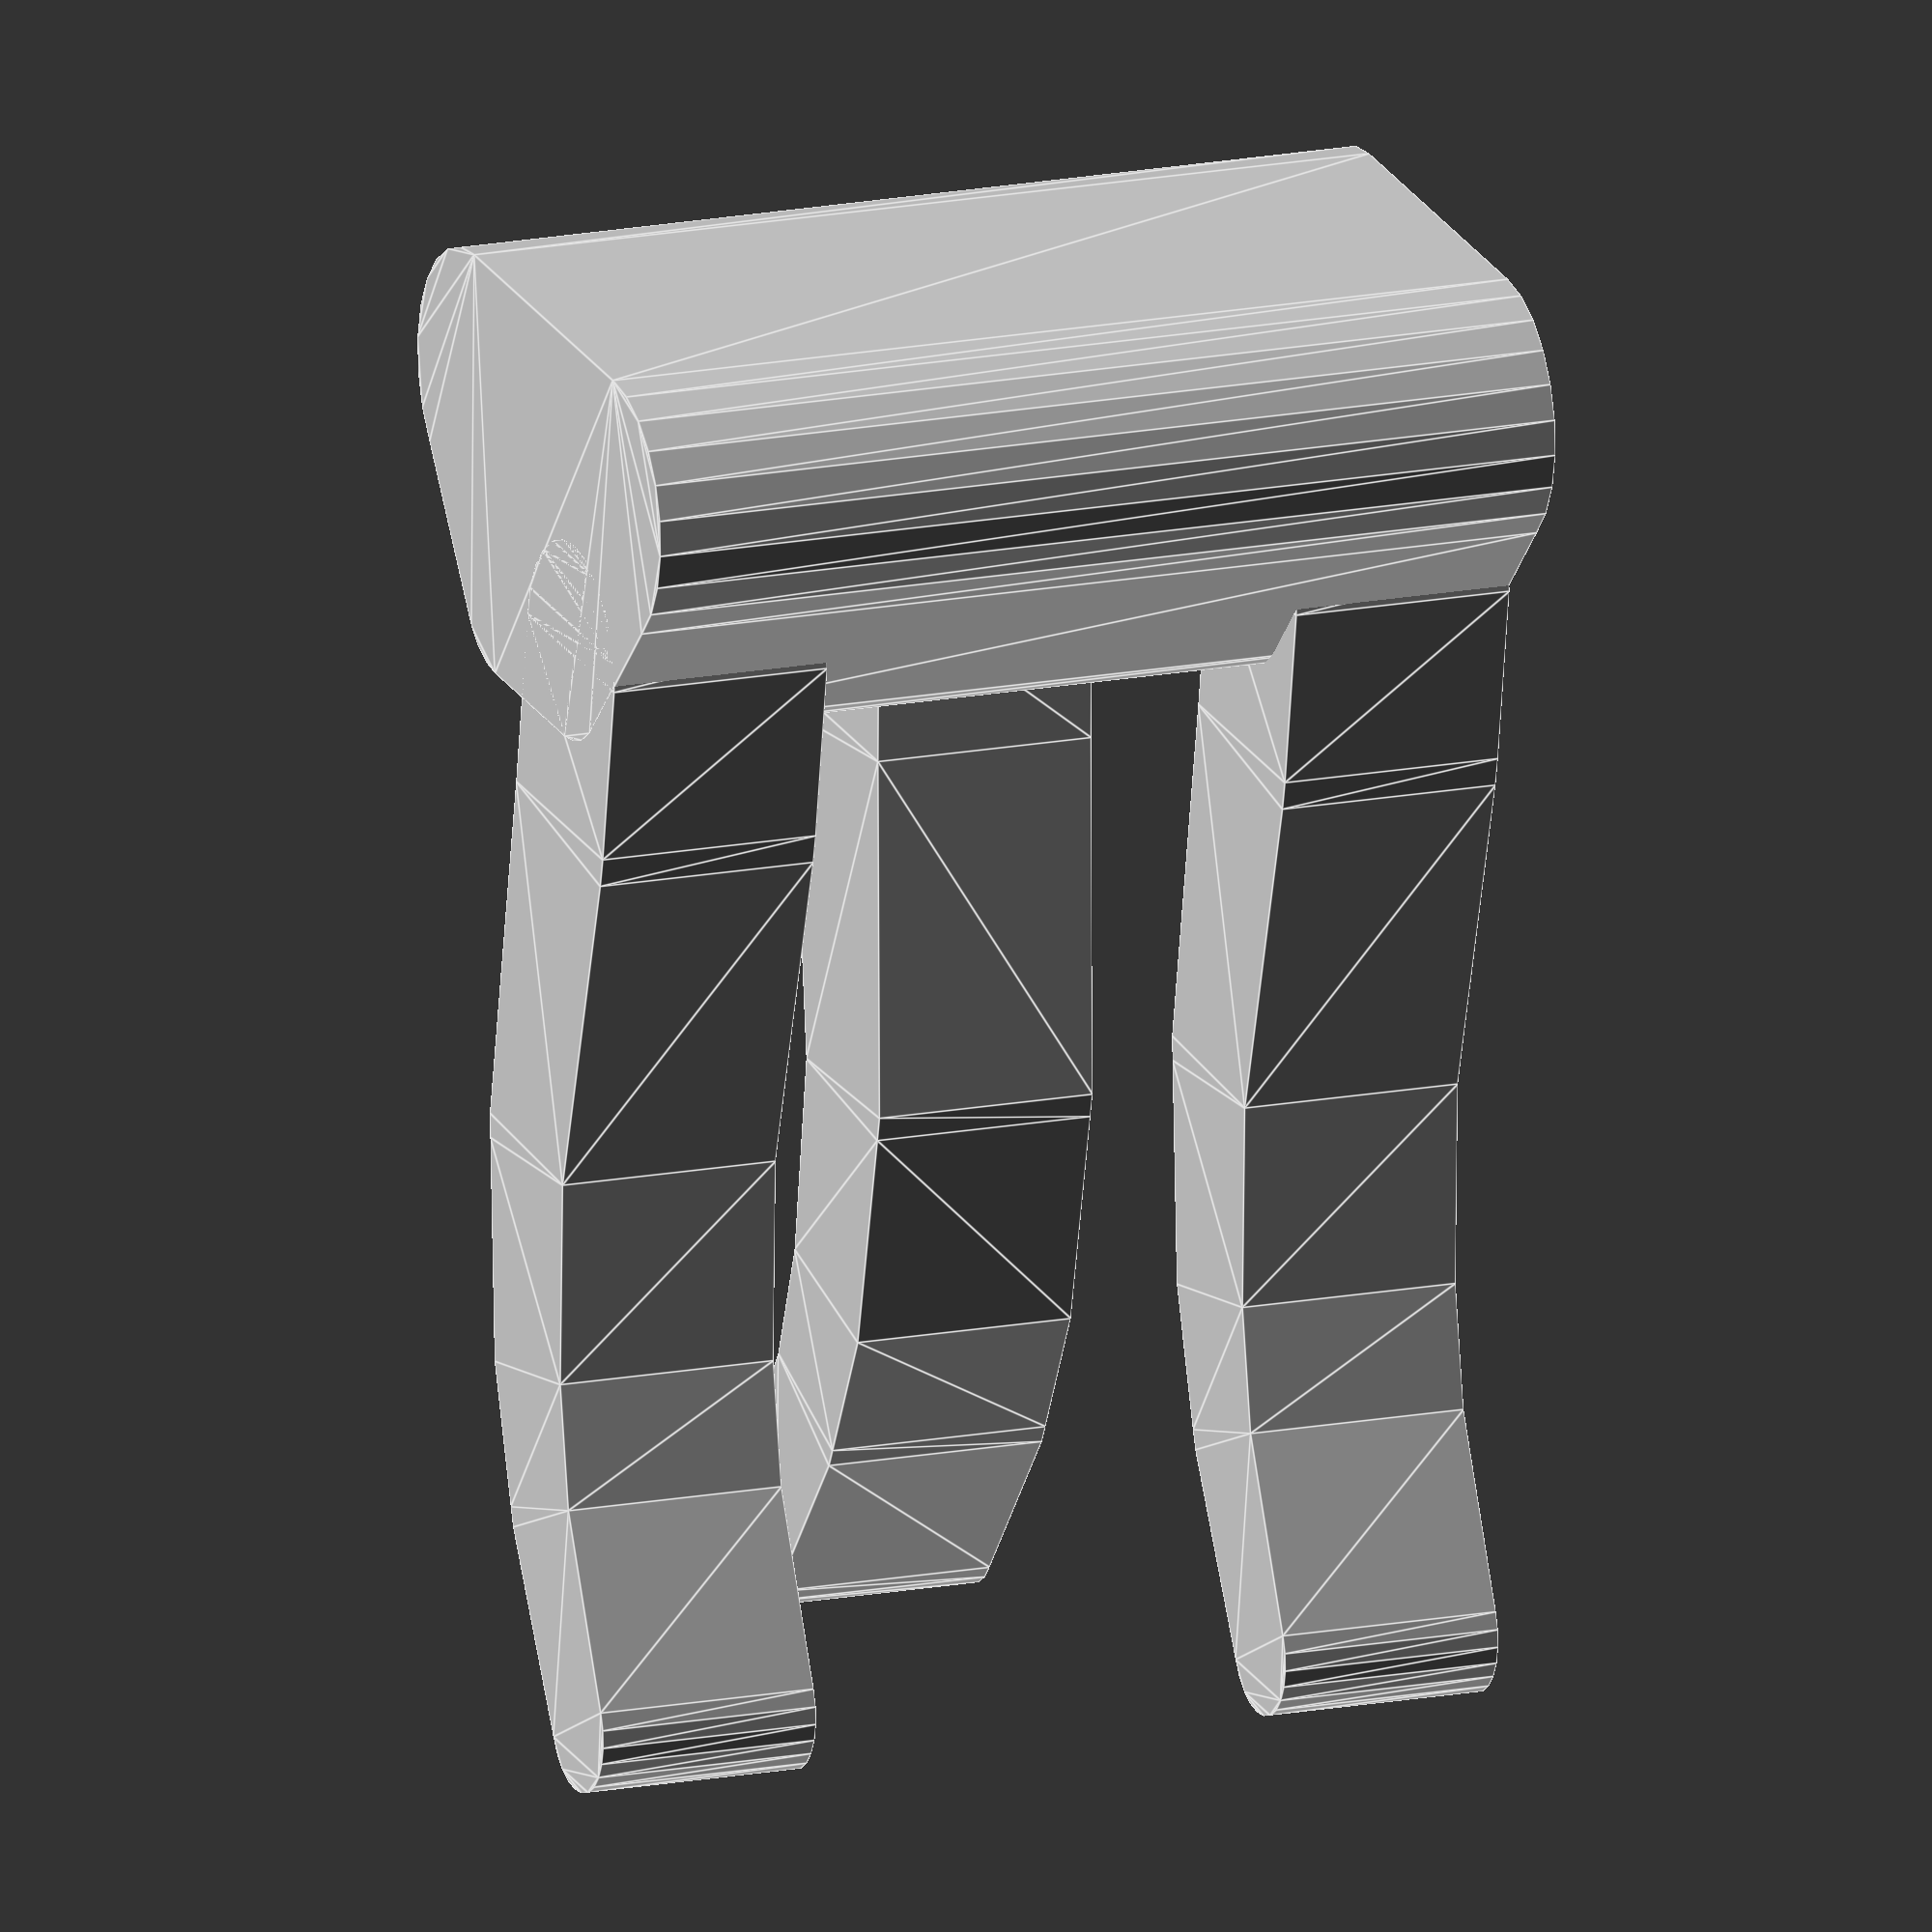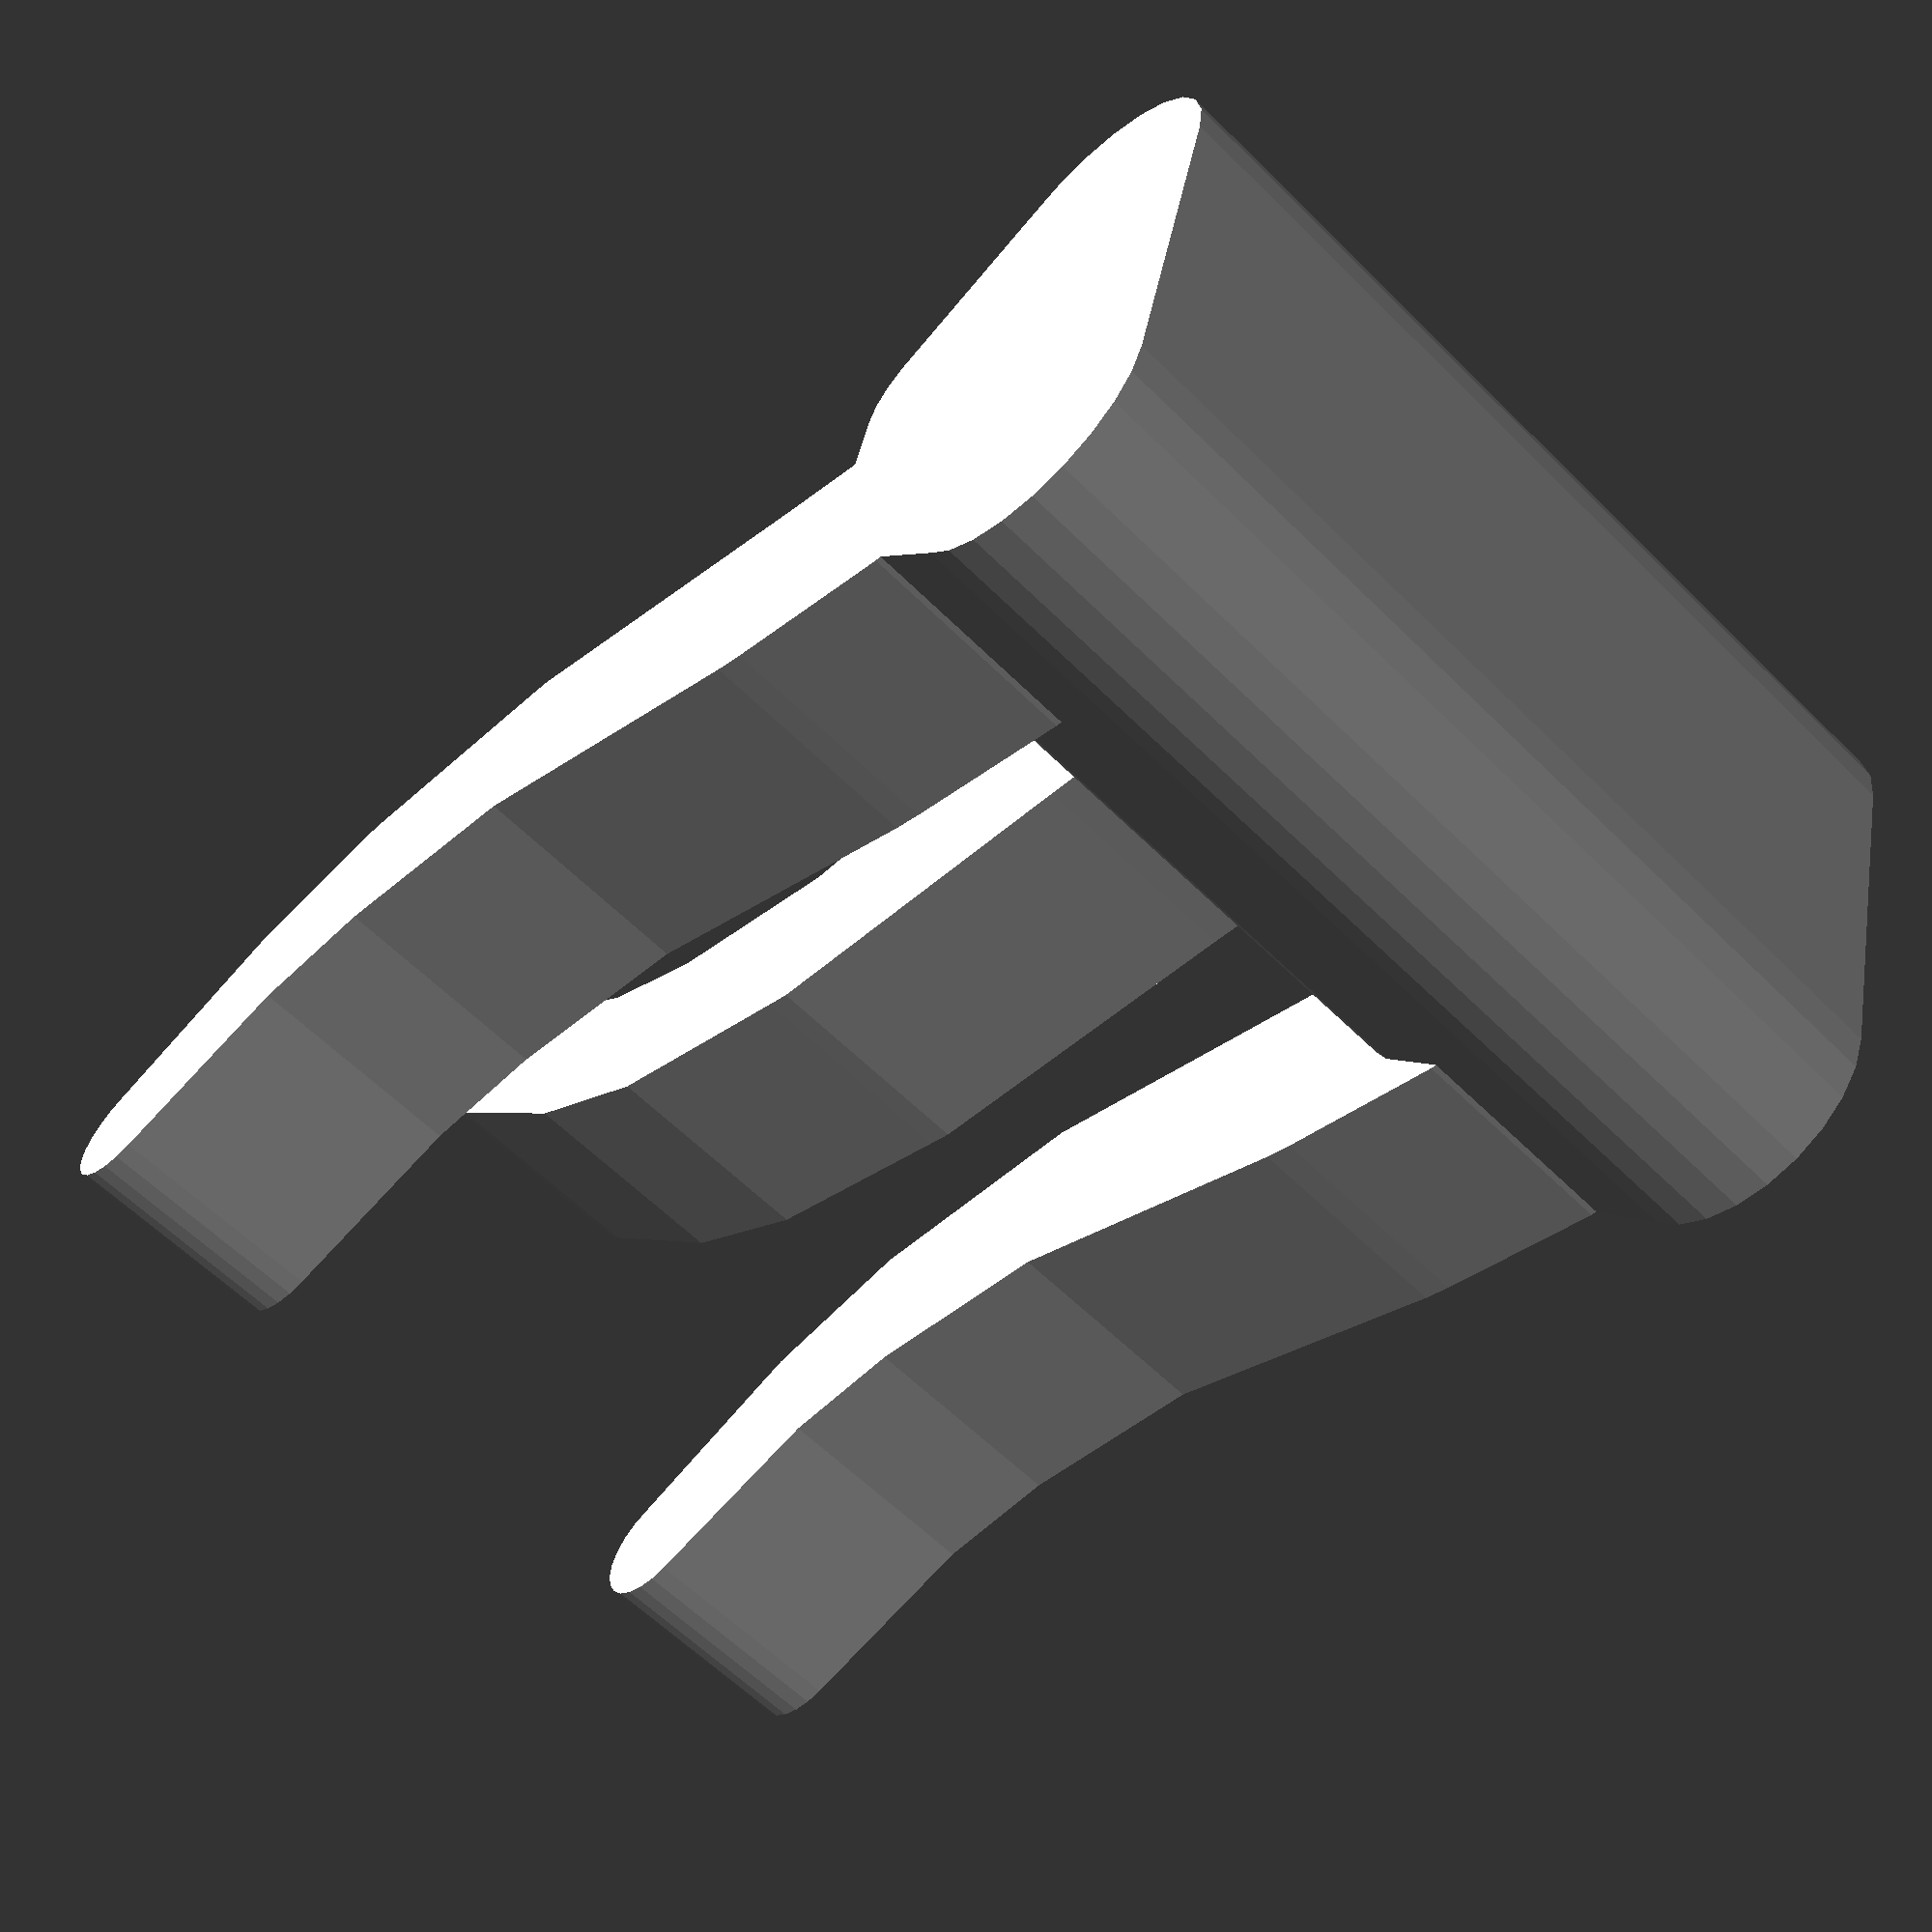
<openscad>
module dualCircleHull(t1, r1, t2, r2) {
  hull() {
    translate(t1)
    circle(r1);
    
    translate(t2)
    circle(r2);
  }
}

module finFlat() {
  $fn=24;
  radius=1.5;
  
  union() {    
    dualCircleHull(
      [0,-0.5,0], 1.5,
      [4,2,0], 1.7
    );

    dualCircleHull(
      [4,2,0], 1.7,
      [7,3,0], 1.9
    );
    
    dualCircleHull(
      [7,3,0], 1.9,
      [12,3.5,0], 2.1
    );
    
    dualCircleHull(
      [12,3.5,0], 2.1,
      [20,2.3,0], 2.5
    );
    
    dualCircleHull(
      [20,2.3,0], 2.5,
      [24,2,0], 2.5
    );
  }  
}

module finExtruded(h=5){
  translate([0,-4.2,0])
  linear_extrude(height=h)
    finFlat();
}

module handleFlat(){
  $fn=24;
  hull() {
    dualCircleHull(
      [0,2,0], 2,
      [0,-2,0], 2
    );
    
    dualCircleHull(
      [4,4,0], 3,
      [4,-4,0], 3
    );
  }
}

module handleExtruded(h=21){
  translate([24,0,0])
  linear_extrude(height=h)
    handleFlat();
}

union() {
  finExtruded();

  translate([0,0,5+3])
  mirror([0,1,0])
  finExtruded();

  translate([0,0,(5+3)*2])
  finExtruded();

  handleExtruded();
}
</openscad>
<views>
elev=343.9 azim=275.1 roll=67.8 proj=o view=edges
elev=239.5 azim=193.8 roll=135.6 proj=p view=wireframe
</views>
